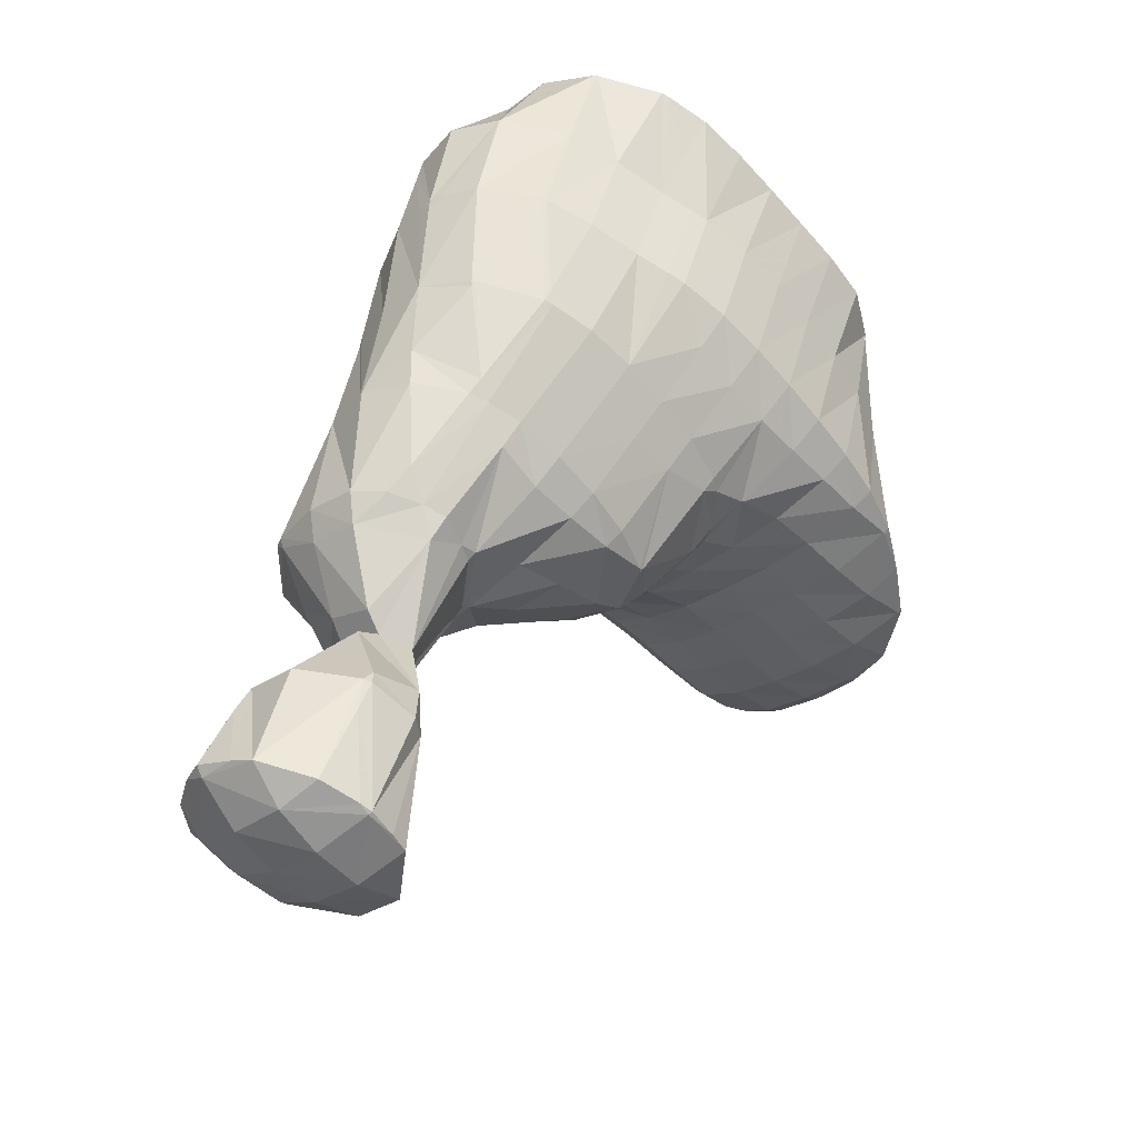
<metadata>
{"format":"obj","ext":"obj","renderer":"f3d","projection":"perspective","resolution":1024,"background":"white","views":[{"elev":-55.9,"azim":-81.9,"up":"+Z"}]}
</metadata>
<code>
v 223.3 170.6 97.92
v 223.3 171 98.03
v 223.1 170.7 98.07
v 222.1 168.9 97.61
v 222.4 168.9 97.33
v 221.5 168 96.98
v 223.1 172.9 98.55
v 222.7 173.8 98.73
v 222.4 173.2 99
v 221.3 171.4 99.08
v 220.3 169.7 98.62
v 220.9 167.5 96.76
v 219.3 168.1 97.79
v 218.5 166.6 96.33
v 218.6 166.6 96.22
v 218.4 166.6 96.19
v 221.4 175.5 99.04
v 220.6 174.1 99.59
v 219.6 172.3 99.51
v 218.6 170.6 99.02
v 217.6 168.9 98.27
v 216.7 167.4 97.06
v 216.2 166.8 95.98
v 220.5 176.7 99.26
v 220.1 177.2 99.34
v 220 176.9 99.47
v 218.9 175 99.98
v 217.8 173.2 99.75
v 216.8 171.5 99.21
v 215.9 169.9 98.45
v 215 168.4 97.24
v 214.5 167.7 96.01
v 218.6 178.5 99.52
v 218.3 177.8 99.91
v 217.2 175.9 100.2
v 216.1 174.1 99.88
v 215.1 172.5 99.32
v 214.2 170.9 98.54
v 213.3 169.4 97.29
v 212.9 168.7 96.1
v 217 179.6 99.62
v 216.5 178.8 100.1
v 215.5 176.9 100.3
v 214.4 175.1 99.96
v 213.4 173.5 99.38
v 212.5 171.8 98.59
v 211.6 170.4 97.3
v 211.2 169.8 96.18
v 215.3 180.6 99.67
v 214.9 179.7 100.1
v 213.8 177.9 100.3
v 212.7 176.1 99.99
v 211.8 174.4 99.41
v 210.8 172.8 98.6
v 209.9 171.4 97.26
v 209.6 170.9 96.28
v 213.5 181.4 99.66
v 213.2 180.8 99.98
v 212.1 178.9 100.3
v 211.1 177.1 99.95
v 210.1 175.5 99.37
v 209.1 173.9 98.53
v 208.2 172.4 97.09
v 208 172.1 96.42
v 211.9 181.7 99.56
v 211.4 181.7 99.51
v 210.4 180 99.95
v 209.4 178.2 99.73
v 208.4 176.5 99.17
v 207.5 174.9 98.24
v 206.8 173.4 96.63
v 206.7 173.7 96.68
v 209 181.2 99.04
v 208.8 181 98.98
v 207.8 179.4 99.02
v 206.8 177.7 98.53
v 205.9 176.2 97.37
v 205.8 176.1 97.25
v 207.3 179.9 98.48
v 206.1 178.3 97.9
v 205.8 176.3 97.29
v 229.1 173.1 95
v 229.1 173.3 95.07
v 229 173.1 95.16
v 227.9 171.3 95.26
v 228.8 171 94.39
v 226.9 169.6 94.61
v 227.7 169.4 93.81
v 226 168.1 93.32
v 226.1 168.1 93.25
v 226 168.1 93.22
v 228.5 175.7 95.64
v 228.4 176 95.71
v 228.3 175.8 95.82
v 227.1 173.8 96.41
v 226.1 171.9 96.47
v 225 170.2 96.11
v 224.1 168.6 95.25
v 223.8 167.2 92.71
v 223.3 167.3 93.43
v 223.1 167 92.56
v 227.2 177.9 96.08
v 226.5 176.5 96.79
v 225.3 174.5 97.26
v 224.2 172.6 97.78
v 221.2 167.5 96.33
v 220.7 166.8 92.21
v 226.2 179.2 96.34
v 226 179.6 96.41
v 225.9 179.4 96.55
v 224.7 177.3 97.42
v 223.6 175.3 97.96
v 220.6 166.8 92.2
v 218.7 167.3 92.08
v 224.5 181 96.6
v 224.1 180.2 97.11
v 222.9 178.2 97.85
v 221.8 176.2 98.63
v 216.9 168.1 92.07
v 222.9 182.1 96.71
v 222.4 181.2 97.39
v 221.2 179.1 98.22
v 215.1 169 92.11
v 221.2 183.1 96.77
v 220.7 182.1 97.48
v 219.5 180 98.46
v 213.5 170 92.18
v 219.4 183.9 96.78
v 219 183.2 97.38
v 217.8 181 98.54
v 211.8 171.1 92.29
v 217.5 184.5 96.7
v 217.4 184.3 96.89
v 216.1 182.1 98.4
v 210.4 172.5 92.48
v 217.1 184.6 96.66
v 215.4 184.7 96.5
v 214.5 183.2 97.85
v 209.9 173 92.57
v 208.6 173.2 94.39
v 209 174.1 92.75
v 213.2 184.9 96.26
v 213 184.6 96.59
v 211.6 182 99.23
v 207.7 175.6 93.01
v 212.7 184.8 96.19
v 210.7 184.5 95.84
v 210.2 183.7 96.68
v 208.9 181.3 98.85
v 206.5 177.3 93.31
v 206.2 177 94.46
v 206.4 177.3 93.33
v 209.8 184.3 95.67
v 207.7 183.4 95.17
v 207.6 183.2 95.3
v 206.5 181.3 95.79
v 205.7 180 93.97
v 205.7 179.9 93.96
v 207.6 183.3 95.13
v 206.1 181.9 94.56
v 233.4 172 90.9
v 233.5 173.4 91.31
v 232.8 172.1 91.56
v 231.8 170.4 91.24
v 232.5 170.3 90.31
v 230.8 168.8 90.42
v 231.4 168.7 89.73
v 230.1 167.6 89.26
v 233.3 174.3 91.52
v 232.4 175.4 91.72
v 232.1 174.7 92.3
v 230.9 172.7 93.09
v 229.9 170.8 93.14
v 228.9 169.2 92.34
v 229.8 167.4 89.16
v 228 167.8 91.01
v 227.2 166.6 88.79
v 227.4 166.5 88.63
v 227.2 166.5 88.6
v 230.9 176.7 91.89
v 230.3 175.4 93.47
v 225.3 167 90.73
v 224.9 166.5 88.33
v 229.4 177.9 92.03
v 222.8 166.7 88.71
v 223.2 166.7 88.15
v 222.8 166.7 88.11
v 227.9 179.3 92.22
v 220.7 166.8 92.06
v 220.8 167.3 88.03
v 227.2 180.1 92.35
v 226.5 180.8 92.47
v 219 168.1 88.03
v 225 182.1 92.64
v 217.3 169.1 88.07
v 223.4 183.2 92.75
v 215.6 170.1 88.13
v 221.7 184.2 92.82
v 213.9 171.1 88.21
v 220 185.2 92.86
v 212.3 172.2 88.32
v 218.2 186 92.85
v 210.9 173.6 88.5
v 216.2 186.4 92.74
v 216.2 186.4 92.73
v 210.4 174.1 88.6
v 209.5 175.2 88.78
v 213.9 186.3 92.4
v 208.2 176.7 89.04
v 212.9 186.1 92.23
v 211.2 185.6 91.88
v 207.1 178.3 89.33
v 207 178.5 89.39
v 210.4 185.4 91.7
v 207.8 183.6 94.04
v 208.4 184.3 91.15
v 207.5 183.2 90.75
v 206.5 180.8 89.97
v 206.9 182.3 90.44
v 207.1 182.8 90.57
v 232.9 172.4 90.44
v 232 170.8 89.71
v 231 169.1 89.27
v 232.2 175.1 91.08
v 231.3 173.6 89.77
v 230.4 172 88.99
v 229.4 170.3 88.45
v 228.4 168.6 88.18
v 227.2 166.6 88.54
v 230.6 176.1 90.81
v 229.7 174.7 89.51
v 228.7 173.1 88.72
v 227.7 171.4 88.14
v 226.7 169.7 87.77
v 225.6 167.8 87.8
v 228.9 177.2 90.63
v 228 175.7 89.32
v 227.1 174.1 88.51
v 226.1 172.4 87.95
v 225.1 170.7 87.53
v 224 168.9 87.39
v 222.9 166.9 87.99
v 227.3 178.3 90.33
v 226.4 176.8 88.97
v 225.4 175.2 88.14
v 224.4 173.5 87.63
v 223.4 171.8 87.25
v 222.4 170 87.1
v 221.2 168.1 87.56
v 226.4 180.6 92.02
v 225.6 179.4 89.84
v 224.8 178 88.19
v 223.9 176.5 87.16
v 222.8 174.8 86.81
v 221.8 173 86.63
v 220.7 171.1 86.67
v 219.6 169.1 87.31
v 224.8 181.8 91.58
v 224 180.6 89.31
v 223.6 179.1 87.29
v 223.4 179.6 87.39
v 223.4 177 86.67
v 222.1 175.4 86.1
v 220.6 174.1 85.53
v 219.9 173.6 85.32
v 219.2 172.4 85.75
v 217.9 170.2 87.04
v 223.1 182.8 91.32
v 222.4 181.7 88.7
v 222.2 181.4 87.74
v 218.1 173.3 85
v 217.4 173.3 84.93
v 216.3 171.3 86.84
v 221.5 183.9 91.13
v 221.2 182.7 87.99
v 220.9 183.1 88.05
v 215.5 174 84.87
v 214.6 172.3 86.81
v 219.8 184.9 91.11
v 219.4 184.4 88.23
v 213.8 174.9 84.89
v 212.9 173.2 87.07
v 218.1 185.8 91.46
v 217.8 185.5 88.32
v 212.1 175.9 84.96
v 211.1 174 87.92
v 216 186.3 88.32
v 210.5 177.1 85.09
v 213.9 186.6 89.22
v 214.5 186.6 88.22
v 213.9 186.7 88.17
v 209.4 178.4 85.3
v 209 178.4 85.79
v 209.2 178.6 85.35
v 211.3 186 88.31
v 211.4 186.1 87.71
v 211.2 186 87.65
v 208.3 181.1 85.92
v 209.7 184.9 87.15
v 207.2 182.8 90.22
v 208.6 183.3 86.57
v 208.3 181.2 85.96
v 223.3 179.4 86.77
v 222.5 178.2 84.69
v 221.5 176.6 83.75
v 220.4 174.6 84.49
v 222 181.3 83.62
v 221.7 179.3 82.78
v 221.9 181.2 83.33
v 221 177.5 82.18
v 219.1 176.4 81.66
v 219 176.3 81.74
v 217.6 173.8 84.45
v 221 183.4 86.18
v 221.9 181.4 83.39
v 221.2 183.8 83.95
v 218.9 176.4 81.63
v 217.1 176.9 81.53
v 216 175 83.73
v 220.8 184.3 84.05
v 219.8 185.4 84.21
v 215.3 177.7 81.53
v 214.4 176 83.54
v 218.2 186.5 84.32
v 213.6 178.7 81.6
v 212.7 177 83.67
v 216.4 187.3 84.33
v 212 179.9 81.73
v 210.9 177.8 84.19
v 215.2 187.6 84.24
v 214.3 187.6 84.15
v 211.2 180.9 81.9
v 210.5 181.1 82.52
v 210.8 181.6 82.03
v 212.3 187 83.72
v 210.9 185.7 83.17
v 210.3 183.7 82.55
v 209.7 183.6 83.82
v 210.8 185.5 83.13
v 208.4 181.2 85.75
v 210.8 185.6 83.15
v 221.1 179.9 82.06
v 220.1 178.2 81.43
v 220.6 182.9 81.51
v 219.6 181.2 80.84
v 218.5 179.5 80.67
v 217.4 177.5 81.1
v 220.5 185.9 80.1
v 220.5 186.7 80.34
v 219.5 184.2 79.52
v 218.4 183.3 79.13
v 218.1 182.7 79.23
v 217 180.7 79.88
v 215.8 178.6 80.79
v 219.5 188.7 80.76
v 219.4 188.8 80.77
v 219.4 188.7 80.87
v 217.9 182.9 78.95
v 215.6 182.3 78.49
v 215.4 182 78.68
v 214.1 179.7 80.55
v 218 189.6 80.81
v 217.7 189.7 80.81
v 214.9 182.4 78.44
v 213.6 182.8 78.37
v 212.4 180.6 80.79
v 214.8 188.6 81.99
v 215.2 189.4 80.41
v 213 183.5 78.5
v 211.9 183.8 79.55
v 212.5 184.7 78.77
v 214.8 189.2 80.3
v 213.4 187.7 79.73
v 210.9 185.6 83.1
v 212.5 186.1 79.14
v 220.3 186.6 78.45
v 219.4 185.1 77.11
v 219.4 188.8 80.66
v 218.8 187.8 77.44
v 218.7 186.1 75.59
v 218.2 187 75.77
v 217.5 184.5 75.01
v 216.6 184.3 74.85
v 216.9 188.6 78.45
v 217.4 186.8 75.63
v 216.1 187.2 76.62
v 215.2 185.7 75.56
v 215.9 185.4 75.07
v 213.9 183.3 77.49
v 215.1 189.1 80
v 214.2 187.7 78.66
v 213.2 186 78.02
v 220.5 186.4 71.57
v 220.4 187.2 71.78
v 219.9 186 73.73
v 219 184.6 72.25
v 219.4 184.8 70.99
v 218.8 184.4 70.81
v 219.4 189.3 72.22
v 216.3 183.9 71.91
v 217.1 183.9 70.45
v 216.2 183.9 70.35
v 216.4 187.9 74.29
v 217.6 190.1 72.22
v 215.3 186 74.48
v 214.7 185.1 71.06
v 214.7 185.1 70.48
v 215.2 189.5 71.75
v 214.2 187.8 71.17
v 214.5 185.4 70.54
v 221.9 189.2 68.19
v 221.7 189.6 68.25
v 221.5 189.2 69.01
v 222.2 186.8 67.56
v 221.2 185.2 66.97
v 218.7 184.5 66.48
v 220.3 191 68.46
v 219.4 189.3 72.12
v 218 184.8 66.47
v 216.9 185.3 66.47
v 218.6 191.9 68.51
v 217.8 190.5 71.58
v 216.5 185.6 66.51
v 214.9 185.6 69.42
v 215.5 186.8 66.71
v 217.2 191.9 68.35
v 215.2 189.9 70.51
v 216 191.4 68.05
v 214.9 189.6 67.43
v 214.8 188.9 67.19
v 215.2 190.9 67.8
v 221.6 189.4 68.04
v 220.7 188 66.77
v 219.7 186.3 66.24
v 220 190.5 67.73
v 219.1 189 66.58
v 218.1 187.3 66.1
v 217 185.4 66.4
v 218.3 191.5 67.85
v 217.4 190 66.76
v 216.3 188.2 66.39
v 215.6 190.8 67.53
g foo
f 1 2 3
f 1 3 4
f 1 4 5
f 6 5 4
f 7 8 9
f 7 9 2
f 2 9 3
f 3 9 10
f 11 4 10
f 4 3 10
f 6 4 12
f 12 4 13
f 13 4 11
f 12 13 14
f 12 14 15
f 16 15 14
f 17 18 9
f 17 9 8
f 19 10 18
f 10 9 18
f 20 11 19
f 11 10 19
f 21 13 20
f 13 11 20
f 22 14 21
f 14 13 21
f 16 14 22
f 16 22 23
f 24 25 26
f 24 26 17
f 17 26 18
f 18 26 27
f 28 19 27
f 19 18 27
f 29 20 28
f 20 19 28
f 30 21 29
f 21 20 29
f 31 22 30
f 22 21 30
f 23 22 31
f 23 31 32
f 33 34 26
f 33 26 25
f 35 27 34
f 27 26 34
f 36 28 35
f 28 27 35
f 37 29 36
f 29 28 36
f 38 30 37
f 30 29 37
f 39 31 38
f 31 30 38
f 32 31 39
f 32 39 40
f 41 42 34
f 41 34 33
f 43 35 42
f 35 34 42
f 44 36 43
f 36 35 43
f 45 37 44
f 37 36 44
f 46 38 45
f 38 37 45
f 47 39 46
f 39 38 46
f 40 39 47
f 40 47 48
f 49 50 42
f 49 42 41
f 51 43 50
f 43 42 50
f 52 44 51
f 44 43 51
f 53 45 52
f 45 44 52
f 54 46 53
f 46 45 53
f 55 47 54
f 47 46 54
f 48 47 55
f 48 55 56
f 57 58 50
f 57 50 49
f 59 51 58
f 51 50 58
f 60 52 59
f 52 51 59
f 61 53 60
f 53 52 60
f 62 54 61
f 54 53 61
f 63 55 62
f 55 54 62
f 56 55 63
f 56 63 64
f 57 65 58
f 66 67 65
f 65 67 58
f 58 67 59
f 68 60 67
f 60 59 67
f 69 61 68
f 61 60 68
f 70 62 69
f 62 61 69
f 71 63 72
f 72 63 70
f 70 63 62
f 71 64 63
f 66 73 67
f 74 75 73
f 73 75 67
f 67 75 68
f 76 69 75
f 69 68 75
f 77 70 76
f 70 69 76
f 72 70 77
f 72 77 78
f 74 79 75
f 80 76 75
f 80 75 79
f 81 77 76
f 81 76 80
f 81 78 77
f 82 83 84
f 82 84 85
f 82 85 86
f 86 85 87
f 86 87 88
f 88 87 89
f 88 89 90
f 91 90 89
f 92 93 94
f 92 94 83
f 83 94 84
f 84 94 95
f 96 85 95
f 85 84 95
f 97 87 96
f 87 85 96
f 98 89 97
f 89 87 97
f 91 89 99
f 99 89 100
f 100 89 98
f 101 99 100
f 102 103 94
f 102 94 93
f 104 95 103
f 95 94 103
f 105 96 104
f 96 95 104
f 2 1 105
f 1 97 105
f 97 96 105
f 98 1 5
f 98 97 1
f 5 6 98
f 6 106 98
f 106 100 98
f 101 100 106
f 101 106 107
f 108 109 110
f 108 110 102
f 102 110 103
f 103 110 111
f 112 104 111
f 104 103 111
f 8 7 112
f 7 105 112
f 105 104 112
f 105 7 2
f 106 6 12
f 107 106 113
f 106 12 113
f 12 15 113
f 114 113 15
f 114 15 16
f 115 116 110
f 115 110 109
f 117 111 116
f 111 110 116
f 118 112 117
f 112 111 117
f 112 17 8
f 112 118 17
f 23 119 16
f 119 114 16
f 120 121 116
f 120 116 115
f 122 117 121
f 117 116 121
f 25 24 122
f 24 118 122
f 118 117 122
f 118 24 17
f 32 123 23
f 123 119 23
f 124 125 121
f 124 121 120
f 126 122 125
f 122 121 125
f 122 33 25
f 122 126 33
f 40 127 32
f 127 123 32
f 128 129 125
f 128 125 124
f 130 126 129
f 126 125 129
f 126 41 33
f 126 130 41
f 48 131 40
f 131 127 40
f 132 133 129
f 132 129 128
f 134 130 133
f 130 129 133
f 130 49 41
f 130 134 49
f 56 135 48
f 135 131 48
f 132 136 133
f 137 138 136
f 136 138 133
f 133 138 134
f 134 57 49
f 134 138 57
f 139 140 141
f 139 135 140
f 140 135 64
f 64 135 56
f 142 143 138
f 142 138 137
f 65 57 144
f 57 138 144
f 138 143 144
f 144 66 65
f 140 71 141
f 71 72 141
f 72 145 141
f 140 64 71
f 142 146 143
f 147 148 146
f 146 148 143
f 143 148 144
f 73 66 149
f 66 144 149
f 144 148 149
f 149 74 73
f 150 151 152
f 150 145 151
f 151 145 78
f 78 145 72
f 147 153 148
f 154 155 153
f 153 155 148
f 148 155 149
f 79 74 156
f 74 149 156
f 149 155 156
f 156 157 79
f 157 158 79
f 158 80 79
f 151 81 152
f 152 81 158
f 158 81 80
f 151 78 81
f 154 159 155
f 160 156 155
f 160 155 159
f 160 157 156
f 161 162 163
f 161 163 164
f 161 164 165
f 165 164 166
f 165 166 167
f 168 167 166
f 169 170 171
f 169 171 162
f 162 171 163
f 163 171 172
f 173 164 172
f 164 163 172
f 174 166 173
f 166 164 173
f 168 166 175
f 175 166 176
f 176 166 174
f 175 176 177
f 175 177 178
f 179 178 177
f 180 181 171
f 180 171 170
f 83 82 181
f 82 172 181
f 172 171 181
f 173 82 86
f 173 172 82
f 174 86 88
f 174 173 86
f 176 88 90
f 176 174 88
f 90 91 176
f 91 182 176
f 182 177 176
f 179 177 182
f 179 182 183
f 181 180 92
f 92 180 93
f 93 180 184
f 181 92 83
f 182 91 99
f 182 99 101
f 182 101 185
f 182 185 183
f 183 185 186
f 187 186 185
f 93 184 102
f 184 188 102
f 189 101 107
f 189 185 101
f 187 185 189
f 187 189 190
f 191 192 109
f 191 109 108
f 102 191 108
f 102 188 191
f 189 107 113
f 113 114 189
f 189 114 190
f 190 114 193
f 109 192 115
f 192 194 115
f 119 195 114
f 195 193 114
f 115 194 120
f 194 196 120
f 123 197 119
f 197 195 119
f 120 196 124
f 196 198 124
f 127 199 123
f 199 197 123
f 124 198 128
f 198 200 128
f 131 201 127
f 201 199 127
f 128 200 132
f 200 202 132
f 135 203 131
f 203 201 131
f 202 204 136
f 202 136 132
f 136 205 137
f 136 204 205
f 141 206 139
f 141 207 206
f 206 203 135
f 206 135 139
f 137 205 142
f 205 208 142
f 145 209 141
f 209 207 141
f 208 210 146
f 208 146 142
f 146 211 147
f 146 210 211
f 152 212 150
f 152 213 212
f 212 209 145
f 212 145 150
f 211 214 153
f 211 153 147
f 215 154 216
f 154 153 216
f 153 214 216
f 217 215 216
f 157 218 158
f 157 219 218
f 218 213 152
f 218 152 158
f 215 159 154
f 217 220 215
f 215 220 159
f 159 220 160
f 220 219 157
f 220 157 160
f 221 162 161
f 221 161 165
f 221 165 222
f 222 165 167
f 222 167 223
f 223 167 168
f 224 170 169
f 162 221 169
f 169 221 224
f 224 221 225
f 226 225 222
f 225 221 222
f 227 226 223
f 226 222 223
f 175 228 168
f 168 228 223
f 223 228 227
f 228 175 178
f 228 178 229
f 229 178 179
f 230 180 170
f 230 170 224
f 231 230 225
f 230 224 225
f 232 231 226
f 231 225 226
f 233 232 227
f 232 226 227
f 234 233 228
f 233 227 228
f 235 234 229
f 234 228 229
f 229 179 183
f 229 183 235
f 236 184 180
f 236 180 230
f 237 236 231
f 236 230 231
f 238 237 232
f 237 231 232
f 239 238 233
f 238 232 233
f 240 239 234
f 239 233 234
f 241 240 235
f 240 234 235
f 186 242 183
f 183 242 235
f 235 242 241
f 242 186 187
f 243 188 184
f 243 184 236
f 244 243 237
f 243 236 237
f 245 244 238
f 244 237 238
f 246 245 239
f 245 238 239
f 247 246 240
f 246 239 240
f 248 247 241
f 247 240 241
f 249 248 242
f 248 241 242
f 242 187 190
f 242 190 249
f 250 192 191
f 188 243 191
f 191 243 250
f 250 243 251
f 252 251 244
f 251 243 244
f 253 252 245
f 252 244 245
f 254 253 246
f 253 245 246
f 255 254 247
f 254 246 247
f 256 255 248
f 255 247 248
f 257 256 249
f 256 248 249
f 249 190 193
f 249 193 257
f 258 194 192
f 258 192 250
f 259 258 251
f 258 250 251
f 260 261 252
f 261 259 252
f 259 251 252
f 262 252 253
f 262 260 252
f 263 253 254
f 263 262 253
f 264 254 255
f 264 263 254
f 265 264 266
f 264 255 266
f 255 256 266
f 267 266 257
f 266 256 257
f 257 193 195
f 257 195 267
f 268 196 194
f 268 194 258
f 269 268 259
f 268 258 259
f 261 269 259
f 261 270 269
f 265 266 271
f 272 271 273
f 271 266 273
f 266 267 273
f 267 195 197
f 267 197 273
f 274 198 196
f 274 196 268
f 275 276 269
f 276 274 269
f 274 268 269
f 275 269 270
f 277 273 278
f 277 272 273
f 273 197 199
f 273 199 278
f 279 200 198
f 279 198 274
f 276 279 274
f 276 280 279
f 281 278 282
f 281 277 278
f 278 199 201
f 278 201 282
f 283 202 200
f 283 200 279
f 280 283 279
f 280 284 283
f 285 282 286
f 285 281 282
f 282 201 203
f 282 203 286
f 283 204 202
f 204 283 205
f 283 284 205
f 284 287 205
f 286 206 285
f 206 207 285
f 207 288 285
f 286 203 206
f 289 208 290
f 290 208 287
f 287 208 205
f 291 289 290
f 292 293 294
f 292 288 293
f 293 288 209
f 209 288 207
f 289 210 208
f 211 210 289
f 211 289 291
f 211 291 295
f 295 291 296
f 297 295 296
f 293 212 294
f 212 213 294
f 213 298 294
f 293 209 212
f 295 214 211
f 297 299 295
f 295 299 214
f 214 299 216
f 300 217 301
f 217 216 301
f 216 299 301
f 219 300 218
f 300 301 218
f 301 302 218
f 302 298 213
f 302 213 218
f 300 220 217
f 300 219 220
f 303 261 260
f 303 260 262
f 303 262 304
f 304 262 263
f 304 263 305
f 305 263 264
f 305 264 306
f 306 264 265
f 307 270 261
f 307 261 303
f 308 309 304
f 309 307 304
f 307 303 304
f 310 304 305
f 310 308 304
f 311 310 312
f 310 305 312
f 305 306 312
f 271 313 265
f 265 313 306
f 306 313 312
f 313 271 272
f 314 276 275
f 275 270 307
f 275 307 315
f 275 315 314
f 314 315 316
f 315 307 309
f 311 312 317
f 318 317 319
f 317 312 319
f 312 313 319
f 313 272 277
f 313 277 319
f 320 321 314
f 314 321 276
f 276 321 280
f 320 314 316
f 322 319 323
f 322 318 319
f 319 277 281
f 319 281 323
f 280 321 284
f 321 324 284
f 325 323 326
f 325 322 323
f 323 281 285
f 323 285 326
f 284 324 287
f 324 327 287
f 328 326 329
f 328 325 326
f 326 285 288
f 326 288 329
f 327 330 290
f 327 290 287
f 290 331 291
f 290 330 331
f 332 333 334
f 292 294 333
f 292 333 332
f 292 332 329
f 329 332 328
f 329 288 292
f 331 335 296
f 331 296 291
f 296 336 297
f 296 335 336
f 337 338 339
f 337 334 338
f 334 333 338
f 333 340 338
f 333 294 298
f 333 298 340
f 336 341 299
f 336 299 297
f 338 301 339
f 339 301 341
f 341 301 299
f 340 302 301
f 340 301 338
f 340 298 302
f 342 309 308
f 342 308 310
f 342 310 343
f 343 310 311
f 344 316 315
f 309 342 315
f 315 342 344
f 344 342 345
f 346 345 343
f 345 342 343
f 317 347 311
f 311 347 343
f 343 347 346
f 347 317 318
f 348 349 321
f 348 321 320
f 316 344 320
f 344 350 320
f 350 348 320
f 351 350 352
f 350 344 352
f 344 345 352
f 353 352 346
f 352 345 346
f 354 353 347
f 353 346 347
f 347 318 322
f 347 322 354
f 355 356 357
f 355 357 349
f 357 324 349
f 324 321 349
f 351 352 358
f 359 358 360
f 358 352 360
f 352 353 360
f 361 360 354
f 360 353 354
f 354 322 325
f 354 325 361
f 356 362 357
f 357 362 324
f 362 363 324
f 363 327 324
f 359 360 364
f 365 364 366
f 364 360 366
f 360 361 366
f 361 325 328
f 361 328 366
f 330 327 367
f 367 327 368
f 368 327 363
f 367 331 330
f 369 370 371
f 332 334 370
f 332 370 369
f 332 369 366
f 366 369 365
f 366 328 332
f 368 372 367
f 367 372 331
f 331 372 335
f 335 372 373
f 374 336 375
f 336 335 375
f 335 373 375
f 337 339 374
f 337 374 375
f 337 375 370
f 370 375 371
f 370 334 337
f 374 341 336
f 374 339 341
f 376 349 348
f 376 348 350
f 376 350 377
f 377 350 351
f 378 356 355
f 349 376 355
f 355 376 378
f 378 376 379
f 380 381 377
f 381 379 377
f 379 376 377
f 377 351 380
f 351 358 380
f 358 382 380
f 383 382 358
f 383 358 359
f 378 362 356
f 362 378 363
f 363 378 384
f 384 378 379
f 381 385 379
f 385 386 379
f 386 384 379
f 385 387 386
f 385 388 387
f 388 389 387
f 389 388 383
f 389 383 364
f 359 364 383
f 389 364 365
f 390 368 363
f 390 363 384
f 391 390 386
f 390 384 386
f 392 391 387
f 391 386 387
f 371 392 369
f 369 392 389
f 389 392 387
f 389 365 369
f 390 372 368
f 391 373 372
f 391 372 390
f 392 375 373
f 392 373 391
f 392 371 375
f 393 394 395
f 393 395 396
f 393 396 397
f 398 397 396
f 395 394 380
f 380 394 381
f 381 394 399
f 396 380 382
f 396 395 380
f 396 382 383
f 396 383 400
f 396 400 398
f 398 400 401
f 402 401 400
f 385 381 403
f 403 381 404
f 404 381 399
f 403 388 385
f 403 405 388
f 383 388 400
f 388 405 400
f 405 406 400
f 402 400 406
f 402 406 407
f 404 408 403
f 409 405 403
f 409 403 408
f 410 406 405
f 410 405 409
f 410 407 406
f 411 412 413
f 394 393 413
f 413 393 411
f 411 393 414
f 397 415 393
f 415 414 393
f 416 415 397
f 416 397 398
f 417 418 413
f 417 413 412
f 413 399 394
f 413 418 399
f 401 416 398
f 401 419 416
f 420 419 401
f 420 401 402
f 421 422 418
f 421 418 417
f 418 404 399
f 418 422 404
f 423 424 425
f 423 420 424
f 424 420 407
f 407 420 402
f 421 426 422
f 427 408 404
f 427 404 422
f 427 422 428
f 428 422 426
f 427 429 408
f 429 430 408
f 430 409 408
f 424 410 425
f 425 410 430
f 430 410 409
f 424 407 410
f 428 431 427
f 431 429 427
f 432 412 411
f 432 411 414
f 432 414 433
f 433 414 415
f 433 415 434
f 434 415 416
f 435 417 412
f 435 412 432
f 436 435 433
f 435 432 433
f 437 436 434
f 436 433 434
f 419 438 416
f 416 438 434
f 434 438 437
f 438 419 420
f 439 421 417
f 439 417 435
f 440 439 436
f 439 435 436
f 441 440 437
f 440 436 437
f 425 441 423
f 423 441 438
f 438 441 437
f 438 420 423
f 439 426 421
f 426 439 428
f 428 439 442
f 442 439 440
f 429 442 430
f 430 442 441
f 441 442 440
f 441 425 430
f 442 431 428
f 442 429 431
g

</code>
